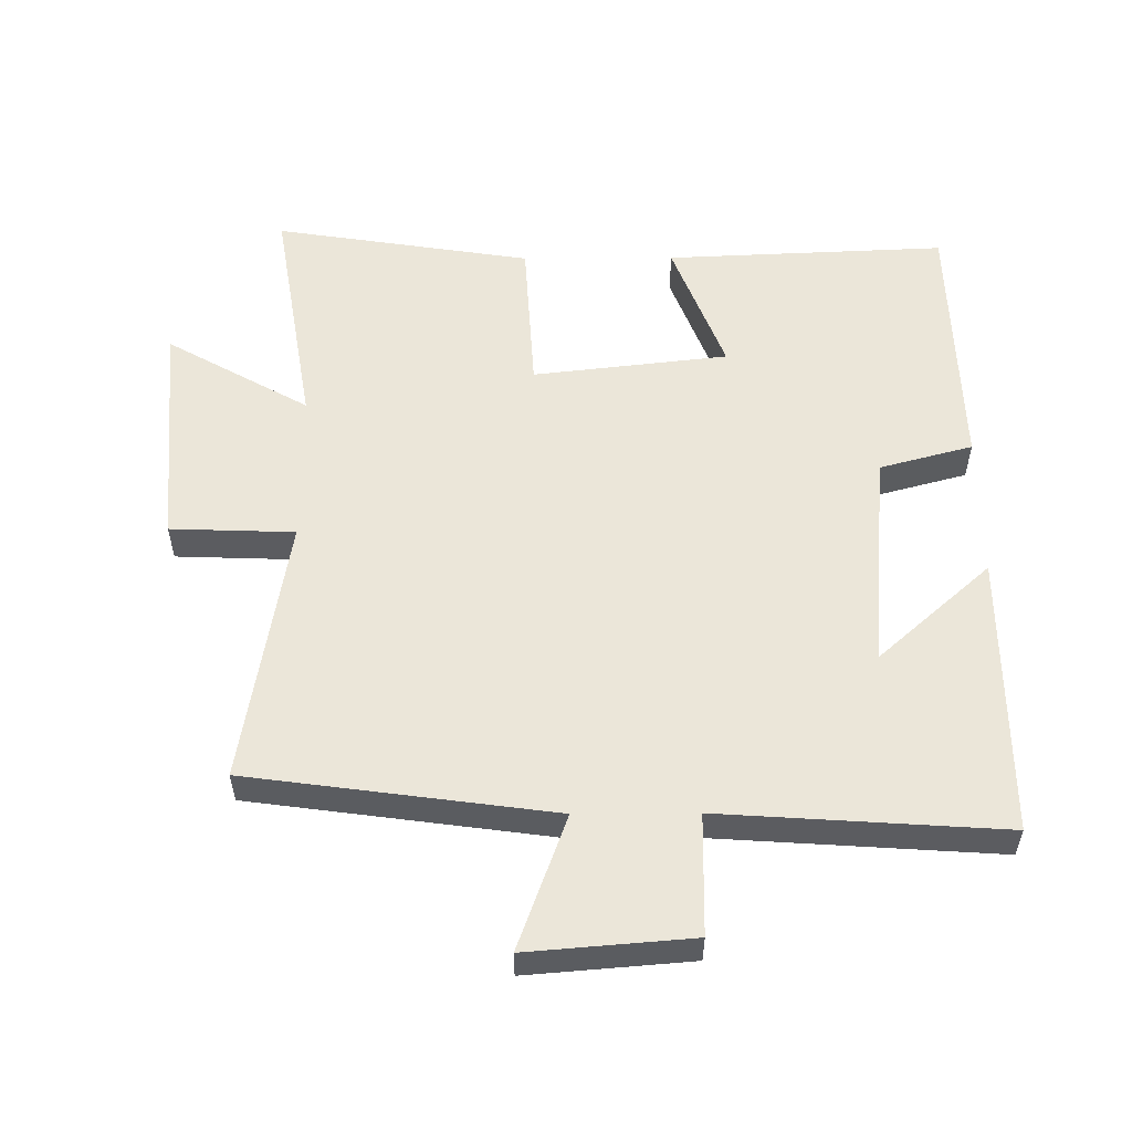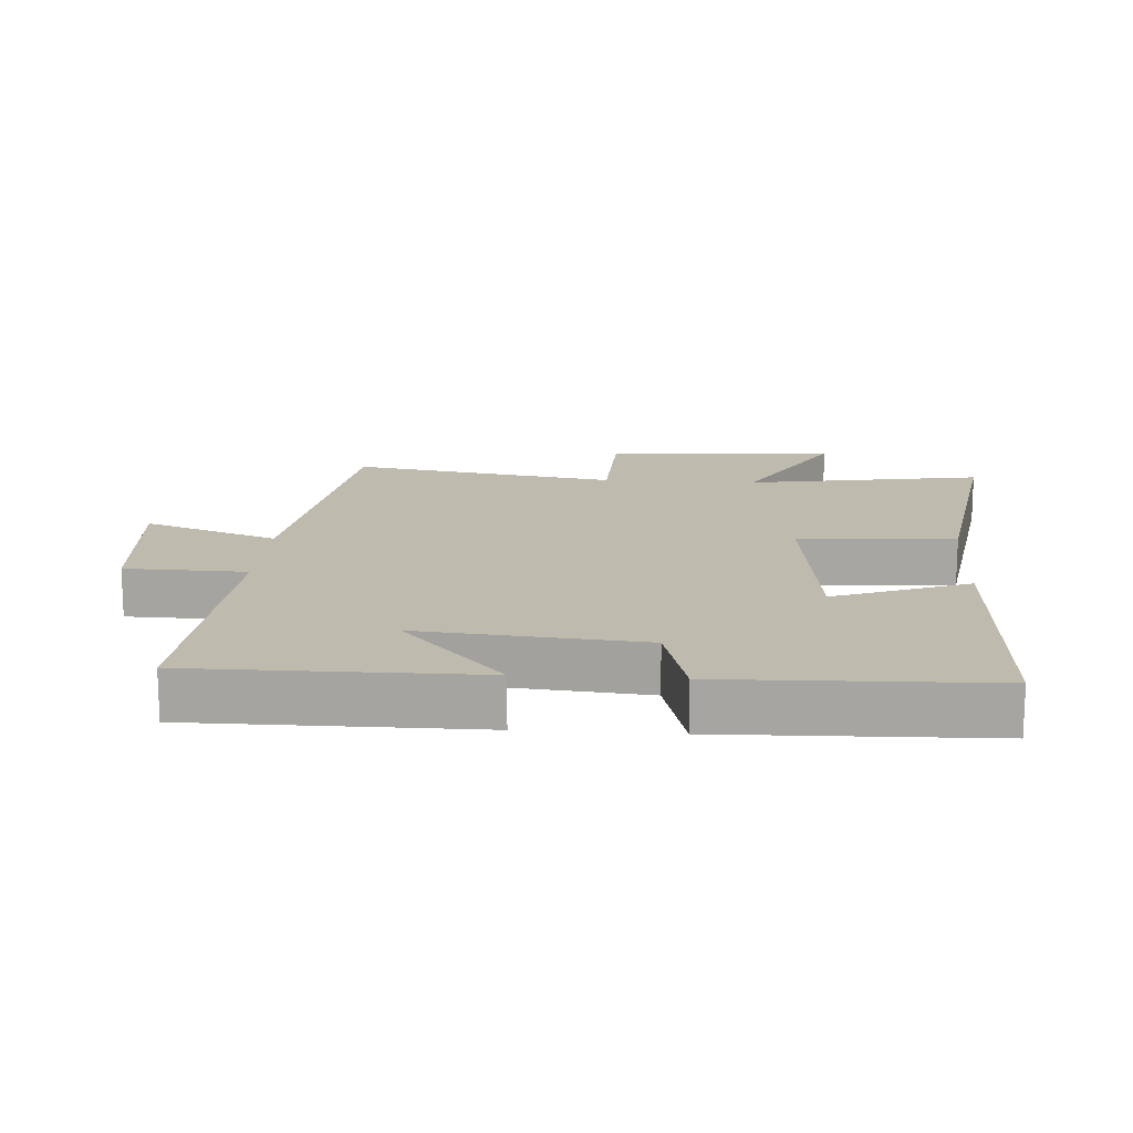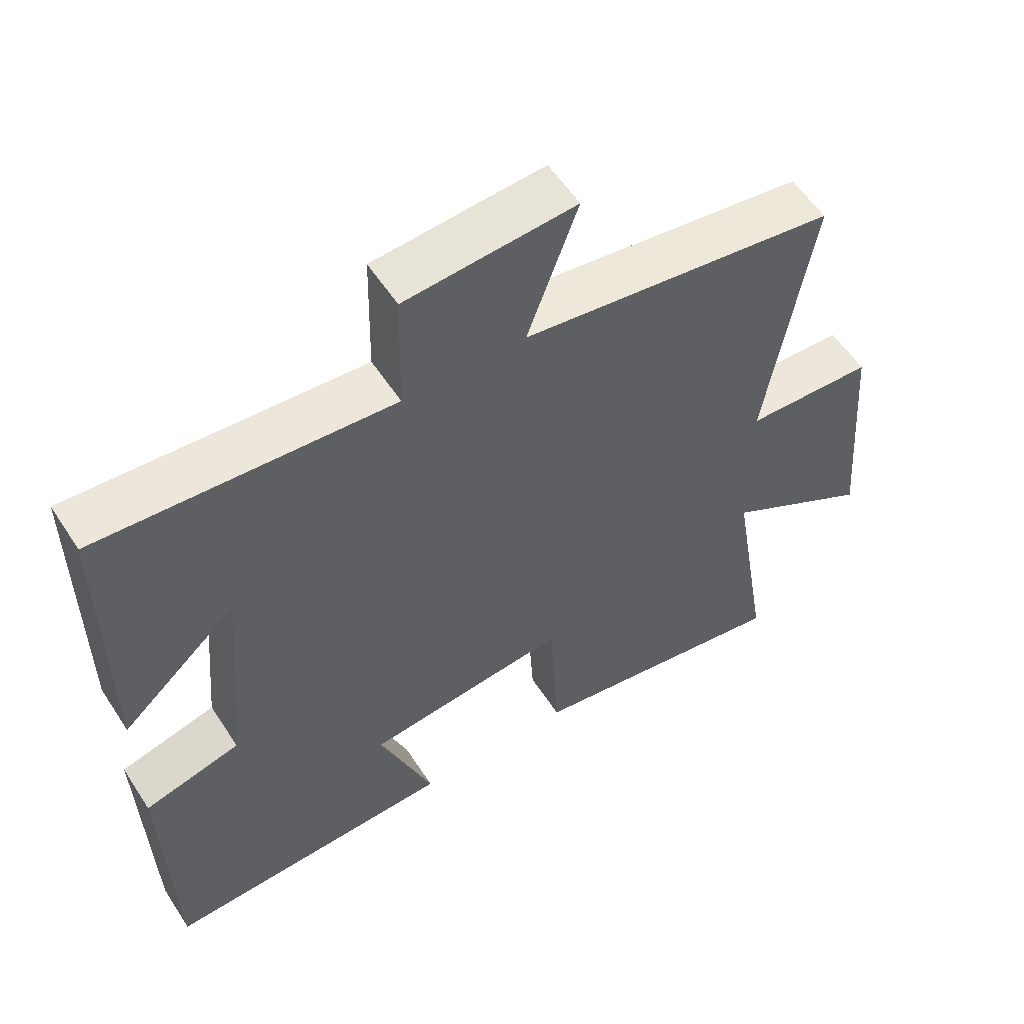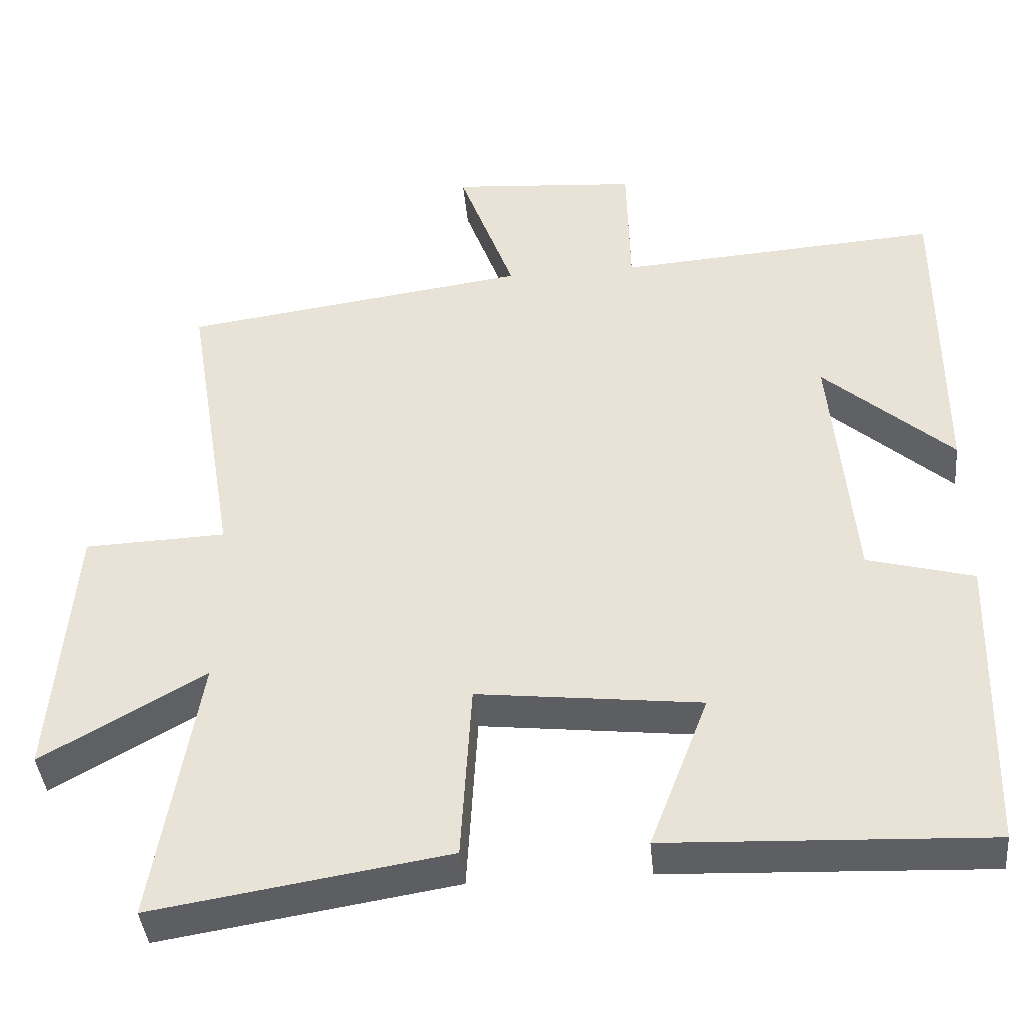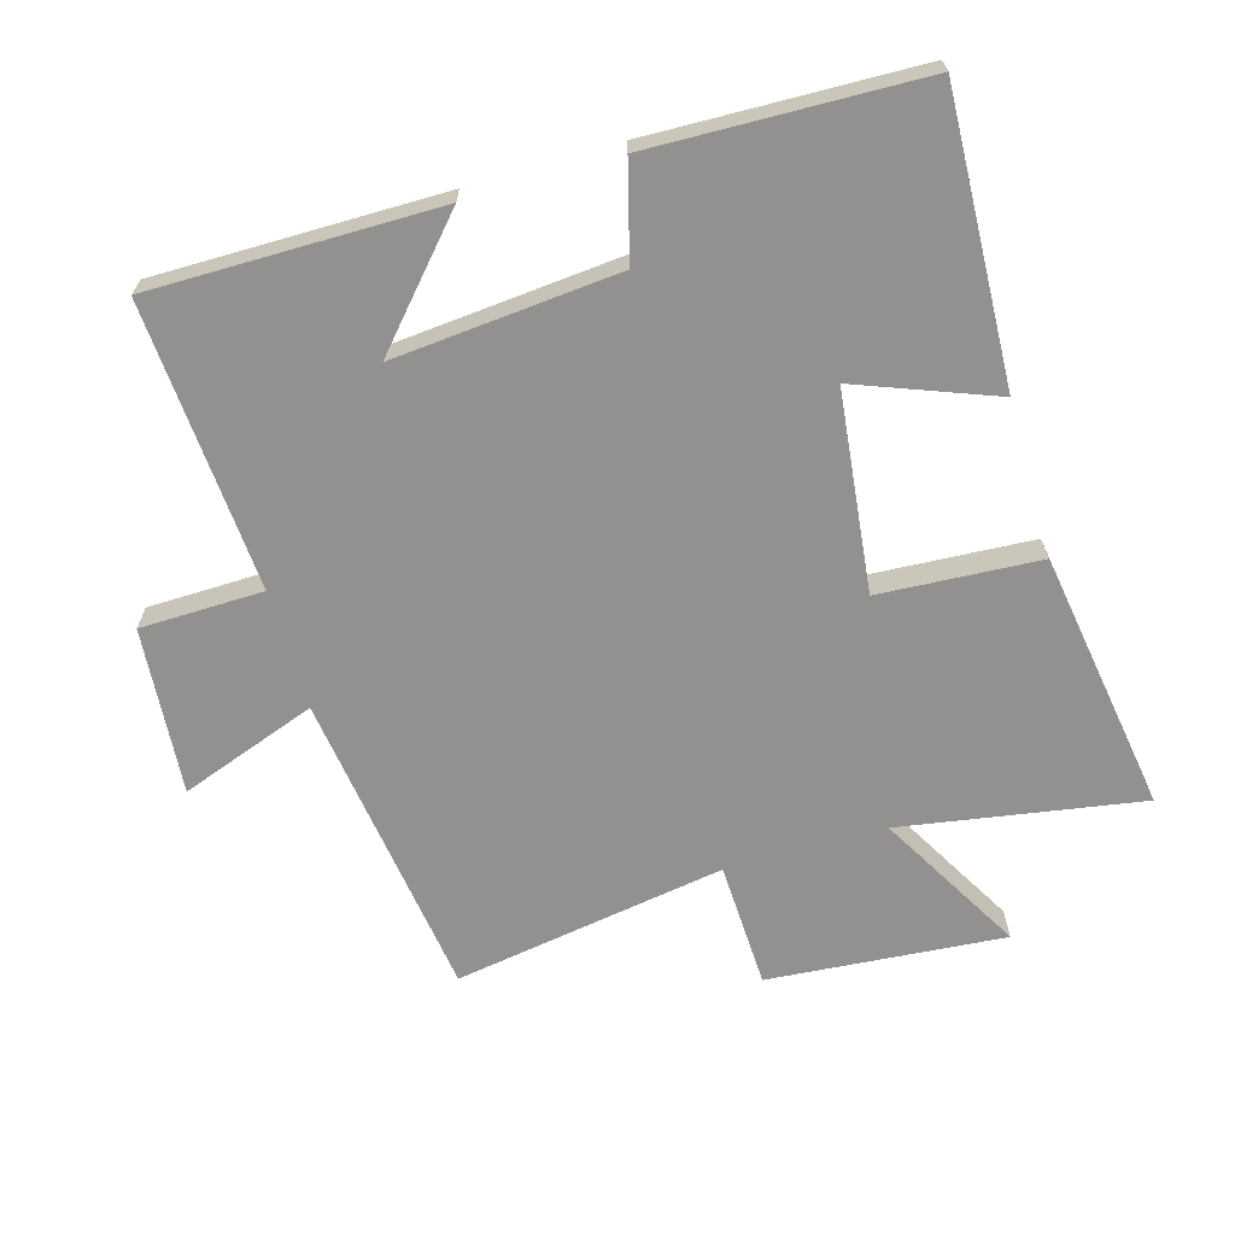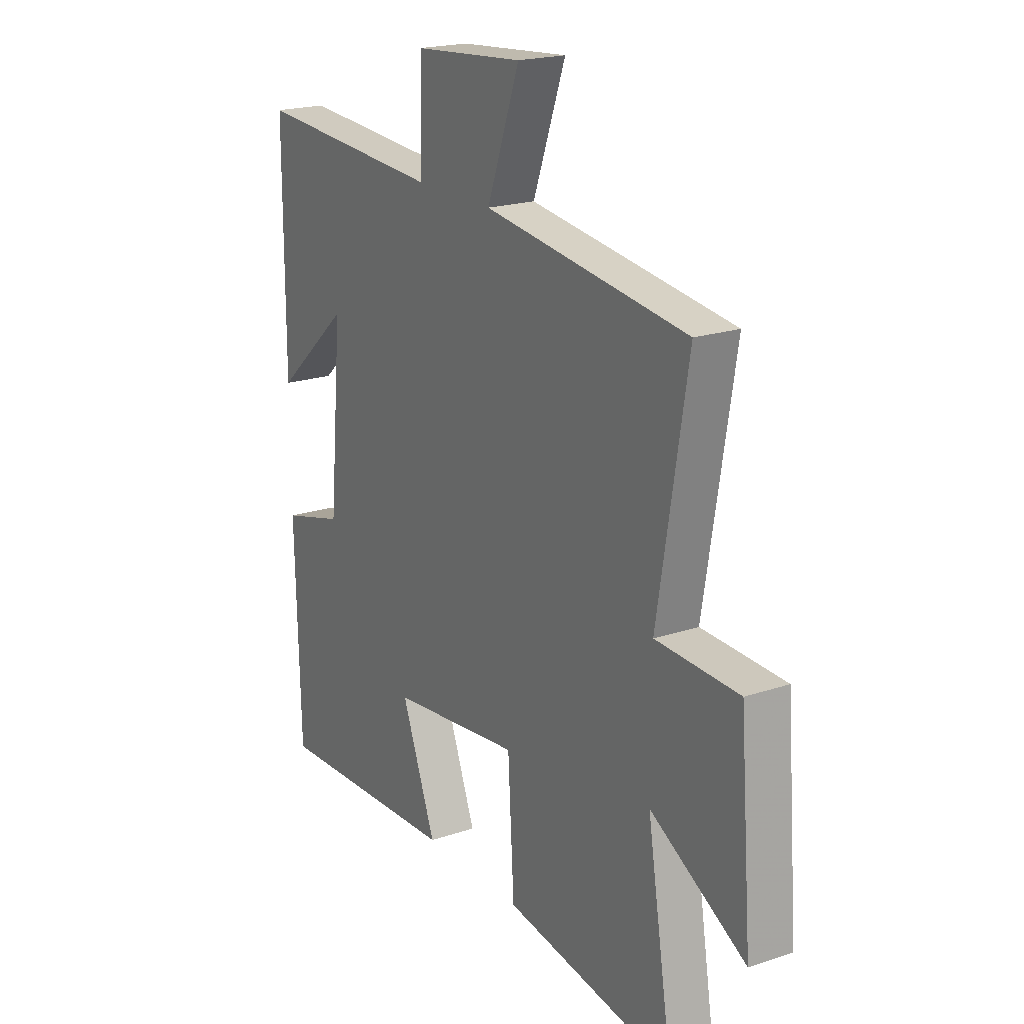
<metadata>
{"format":"obj","ext":"obj","renderer":"f3d","projection":"perspective","resolution":1024,"background":"white","views":[{"elev":55.2,"azim":-0.4,"up":"+Y"},{"elev":15.8,"azim":93.8,"up":"+Y"},{"elev":56.3,"azim":147.4,"up":"+Z"},{"elev":-40.7,"azim":5.4,"up":"+Z"},{"elev":-66.1,"azim":106.1,"up":"+Y"},{"elev":20.1,"azim":-121.6,"up":"+Z"}]}
</metadata>
<code>
v -0.567 0.07 0.437
v -0.106 0.07 0.5
v -0.18 0.07 0.703
v 0.068 0.07 0.683
v 0.072 0.07 0.5
v 0.5 0.07 0.529
v 0.5 0.07 0.102
v 0.329 0.07 0.254
v 0.359 0.07 -0.08
v 0.5 0.07 -0.118
v 0.489 0.07 -0.518
v 0.063 0.07 -0.5
v 0.141 0.07 -0.296
v -0.155 0.07 -0.262
v -0.169 0.07 -0.5
v -0.559 0.07 -0.562
v -0.5 0.07 -0.204
v -0.716 0.07 -0.327
v -0.688 0.07 0.025
v -0.5 0.07 0.032
v -0.567 0 0.437
v -0.106 0 0.5
v -0.18 0 0.703
v 0.068 0 0.683
v 0.072 0 0.5
v 0.5 0 0.529
v 0.5 0 0.102
v 0.329 0 0.254
v 0.359 0 -0.08
v 0.5 0 -0.118
v 0.489 0 -0.518
v 0.063 0 -0.5
v 0.141 0 -0.296
v -0.155 0 -0.262
v -0.169 0 -0.5
v -0.559 0 -0.562
v -0.5 0 -0.204
v -0.716 0 -0.327
v -0.688 0 0.025
v -0.5 0 0.032
f 17 18 19 20
f 14 15 16 17
f 13 14 17 20
f 11 12 13
f 10 11 13
f 9 10 13
f 20 1 2
f 13 20 2
f 9 13 2
f 8 9 2
f 5 6 7 8
f 2 3 4 5
f 2 5 8
f 40 39 38 37
f 37 36 35 34
f 40 37 34 33
f 33 32 31
f 33 31 30
f 33 30 29
f 22 21 40
f 22 40 33
f 22 33 29
f 22 29 28
f 28 27 26 25
f 25 24 23 22
f 28 25 22
f 1 21 22 2
f 2 22 23 3
f 3 23 24 4
f 4 24 25 5
f 5 25 26 6
f 6 26 27 7
f 7 27 28 8
f 8 28 29 9
f 9 29 30 10
f 10 30 31 11
f 11 31 32 12
f 12 32 33 13
f 13 33 34 14
f 14 34 35 15
f 15 35 36 16
f 16 36 37 17
f 17 37 38 18
f 18 38 39 19
f 19 39 40 20
f 20 40 21 1

</code>
